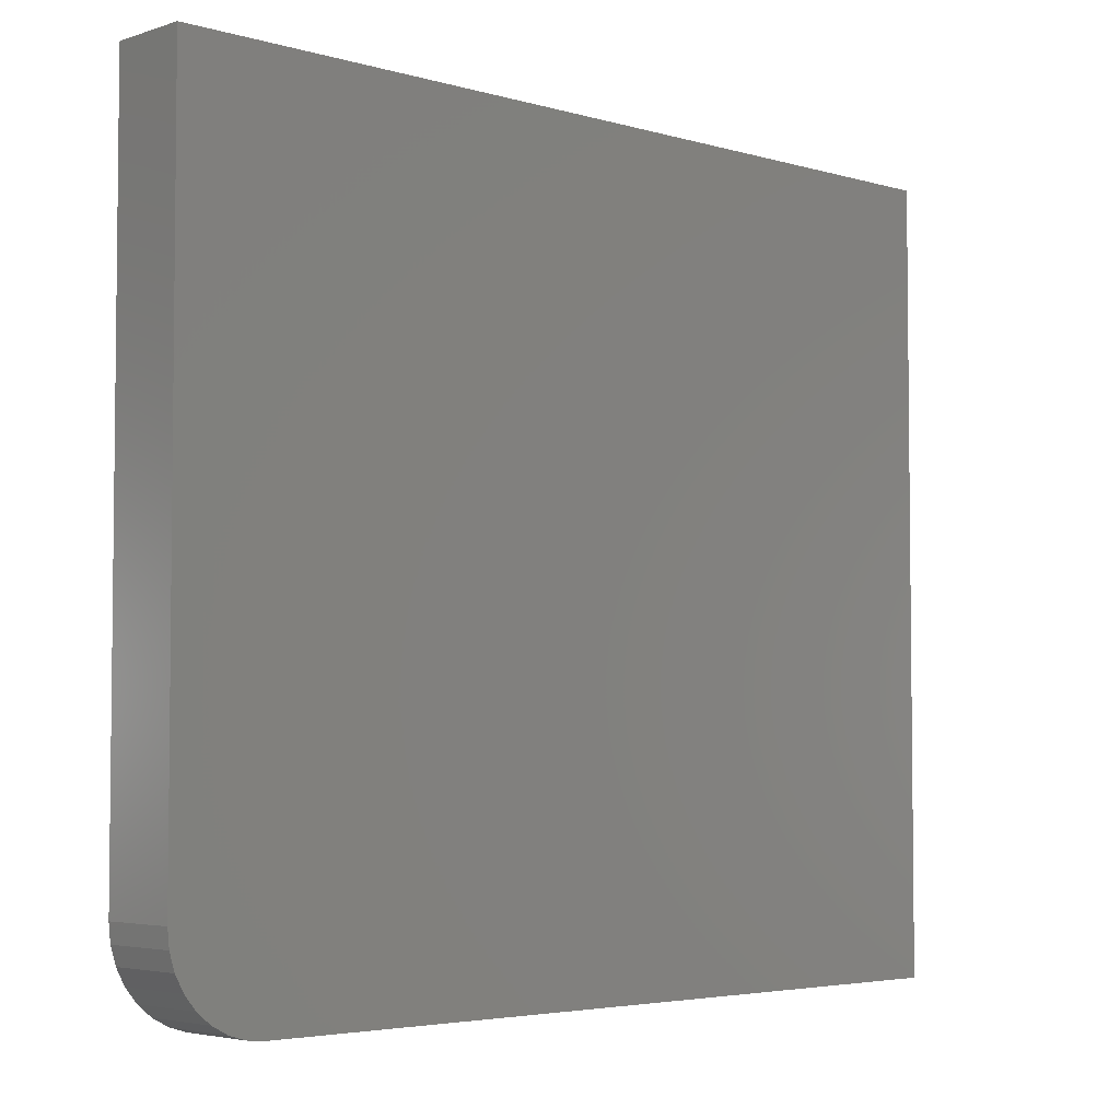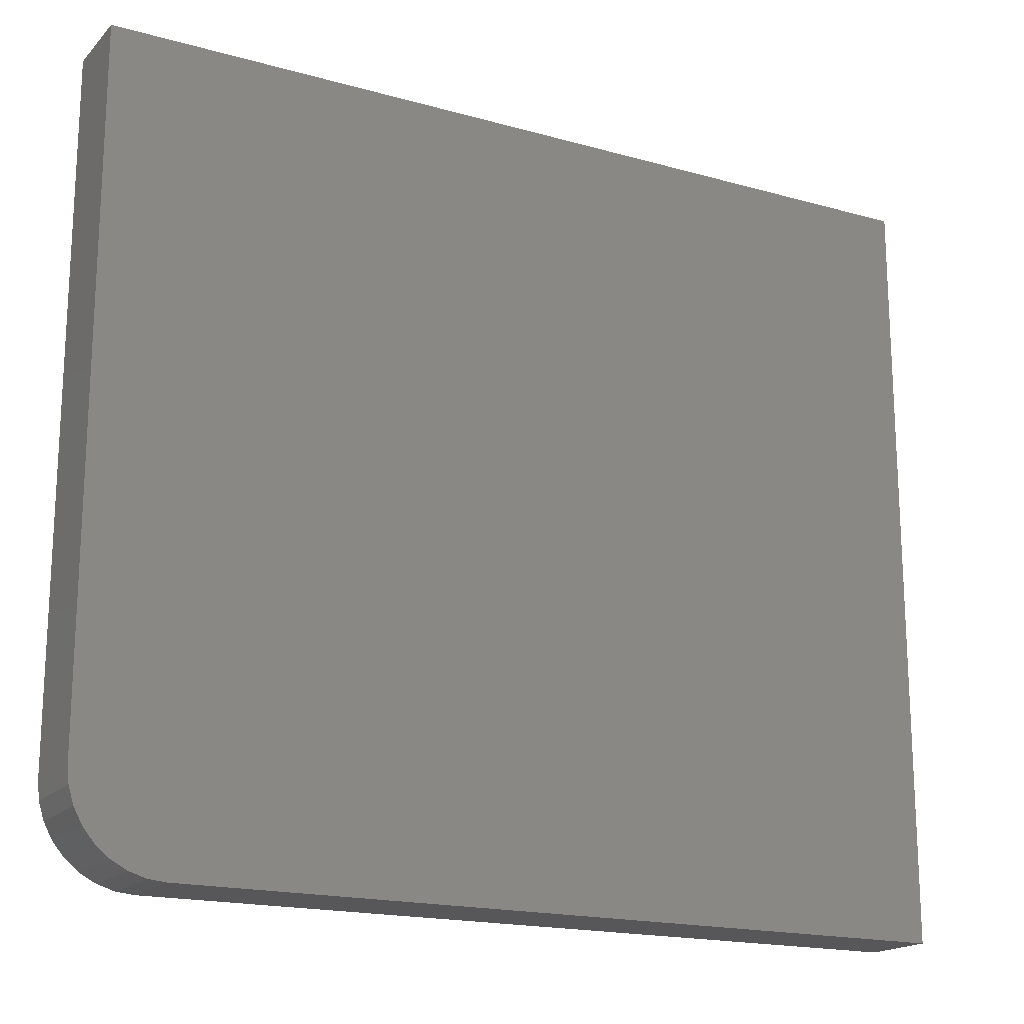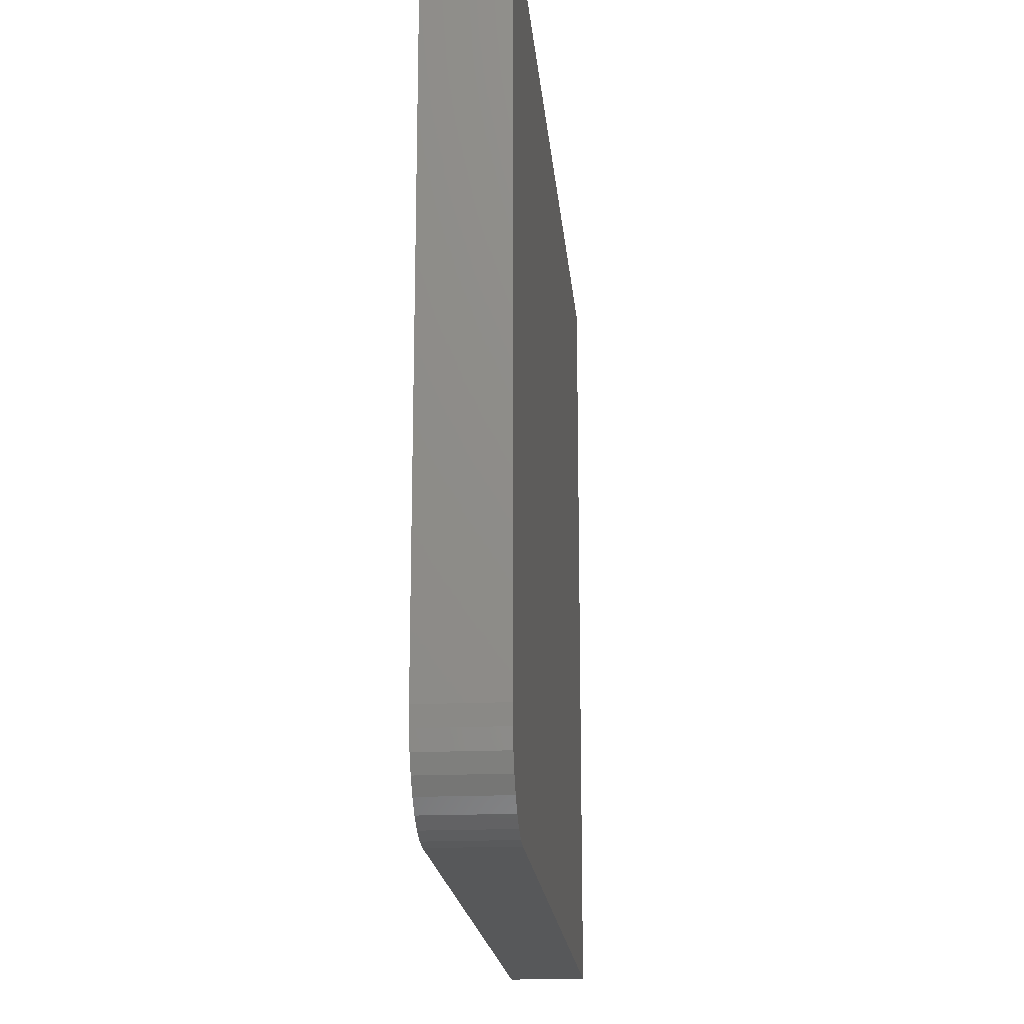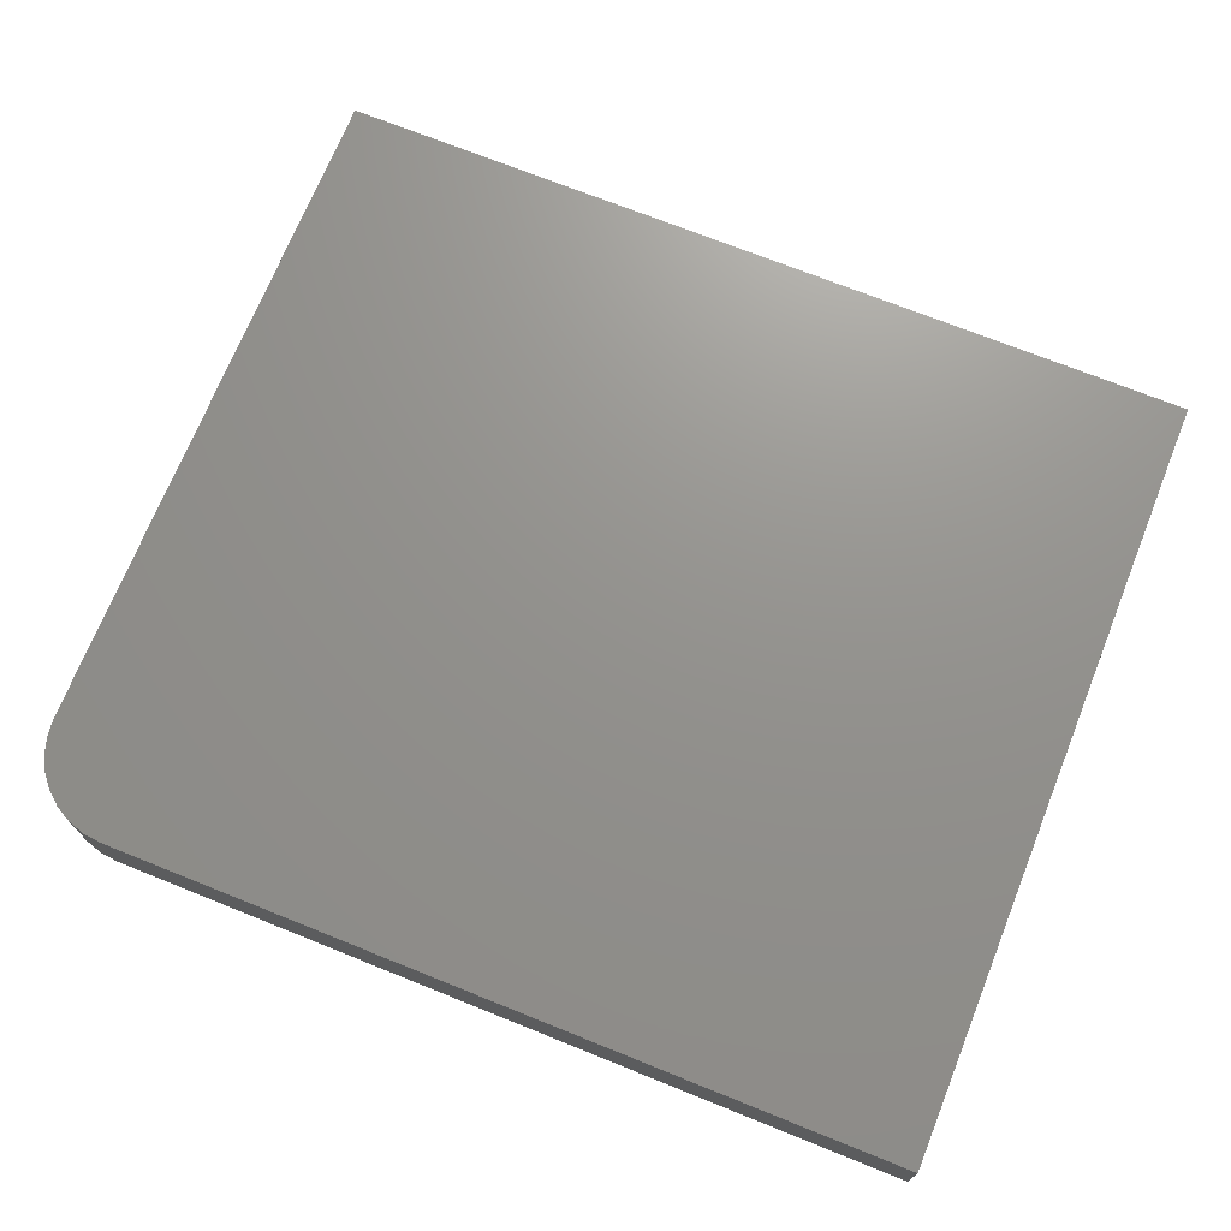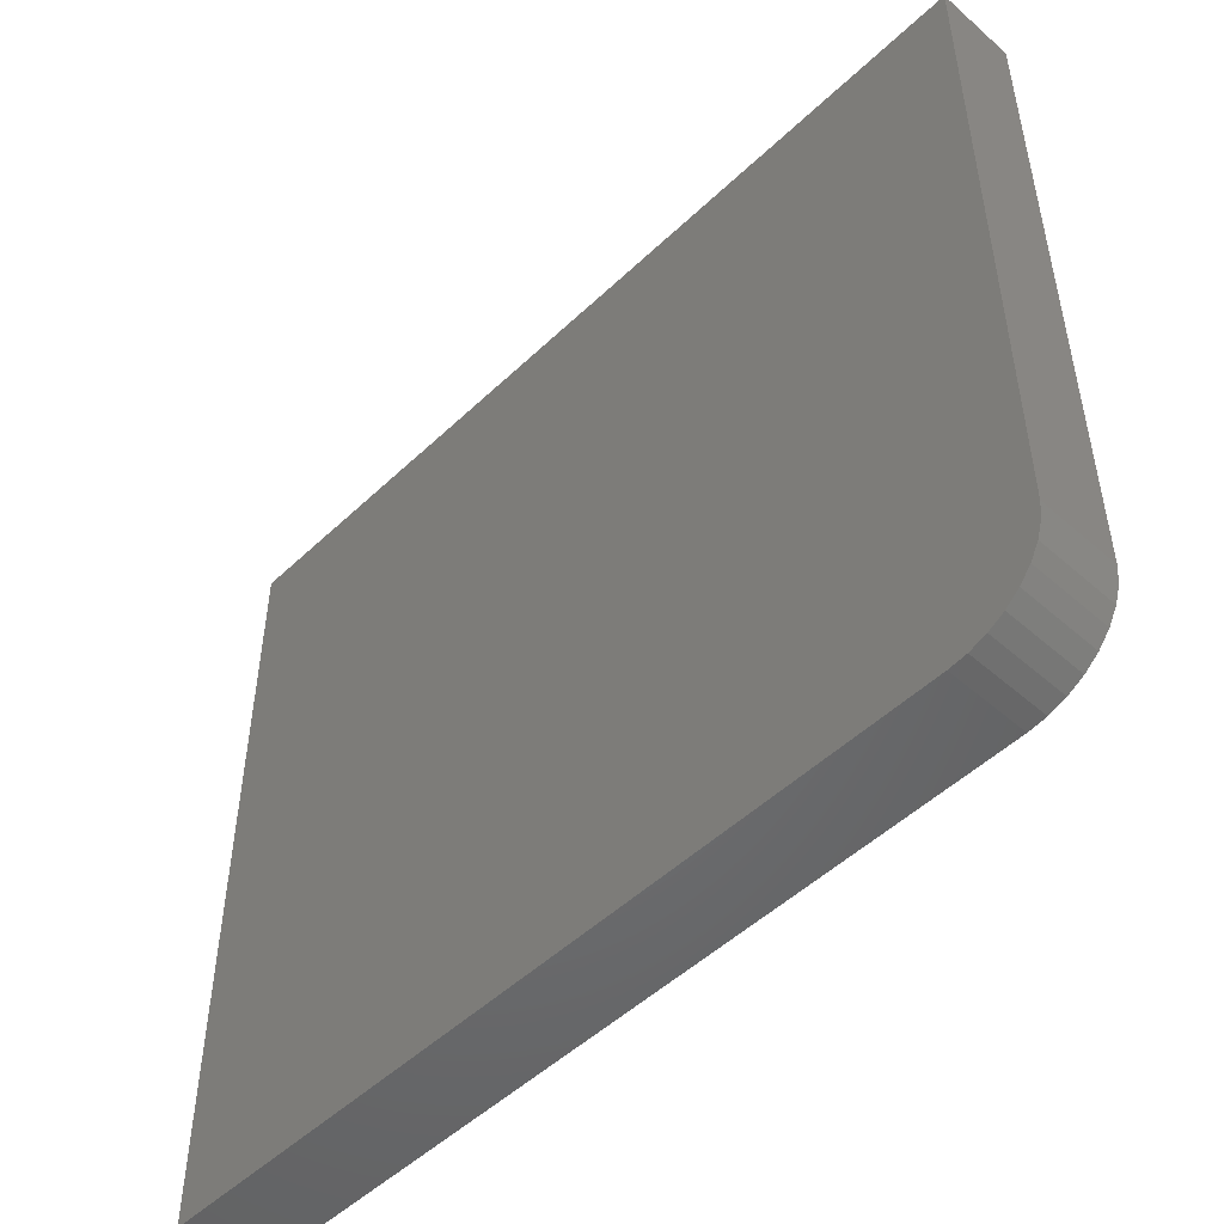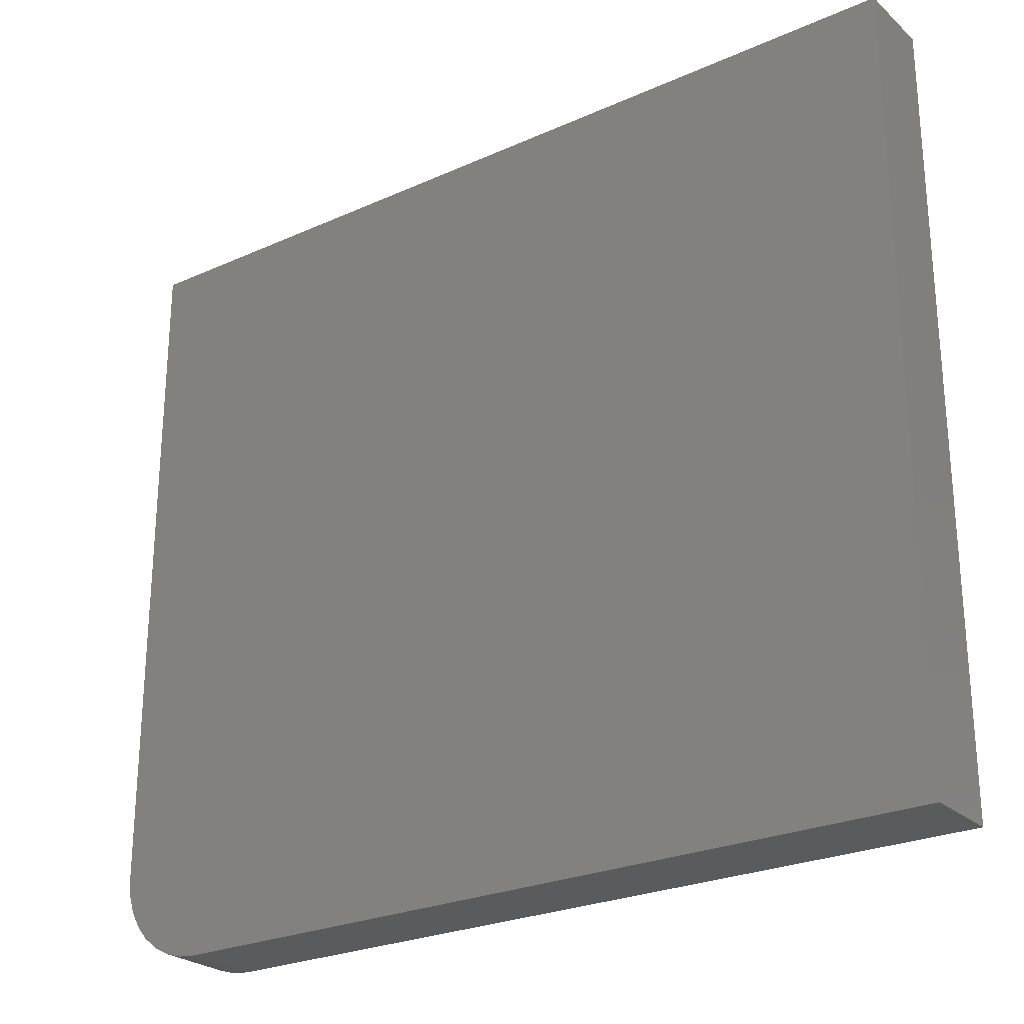
<metadata>
{"format":"stl","ext":"stl","renderer":"f3d","projection":"perspective","resolution":1024,"background":"white","views":[{"elev":-4.1,"azim":-43.5,"up":"+Y"},{"elev":-17.9,"azim":-28.8,"up":"+Y"},{"elev":-18.5,"azim":-85.0,"up":"+Y"},{"elev":71.5,"azim":21.9,"up":"+Z"},{"elev":-50.0,"azim":-133.9,"up":"+Y"},{"elev":-25.5,"azim":35.7,"up":"+Y"}]}
</metadata>
<code>
# stl→obj: 24 verts, 44 faces
v -0.75 -0.5078 0.1328
v -0.747 -0.5383 0.1328
v -0.7381 -0.5676 0.1328
v -0.7237 -0.5946 0.1328
v -0.7042 -0.6183 0.1328
v -0.6806 -0.6377 0.1328
v -0.6535 -0.6522 0.1328
v -0.6242 -0.6611 0.1328
v -0.5938 -0.6641 0.1328
v 0.75 -0.6641 0.1328
v 0.75 0.6623 0.1328
v -0.75 0.6623 0.1328
v -0.75 -0.5078 0
v -0.75 0.6623 0
v 0.75 0.6623 0
v 0.75 -0.6641 0
v -0.5938 -0.6641 0
v -0.6242 -0.6611 0
v -0.6535 -0.6522 0
v -0.6806 -0.6377 0
v -0.7042 -0.6183 0
v -0.7237 -0.5946 0
v -0.7381 -0.5676 0
v -0.747 -0.5383 0
f 1 2 3
f 1 3 4
f 1 4 5
f 1 5 6
f 1 6 7
f 1 7 8
f 1 8 9
f 1 9 10
f 1 10 11
f 1 11 12
f 13 14 15
f 13 15 16
f 13 16 17
f 13 17 18
f 13 18 19
f 13 19 20
f 13 20 21
f 13 21 22
f 13 22 23
f 13 23 24
f 12 14 1
f 1 14 13
f 9 17 10
f 10 17 16
f 17 9 18
f 18 9 8
f 18 8 19
f 19 8 7
f 19 7 20
f 20 7 6
f 20 6 21
f 21 6 5
f 21 5 22
f 22 5 4
f 22 4 23
f 23 4 3
f 23 3 24
f 24 3 2
f 24 2 13
f 13 2 1
f 11 15 12
f 12 15 14
f 10 16 11
f 11 16 15

</code>
